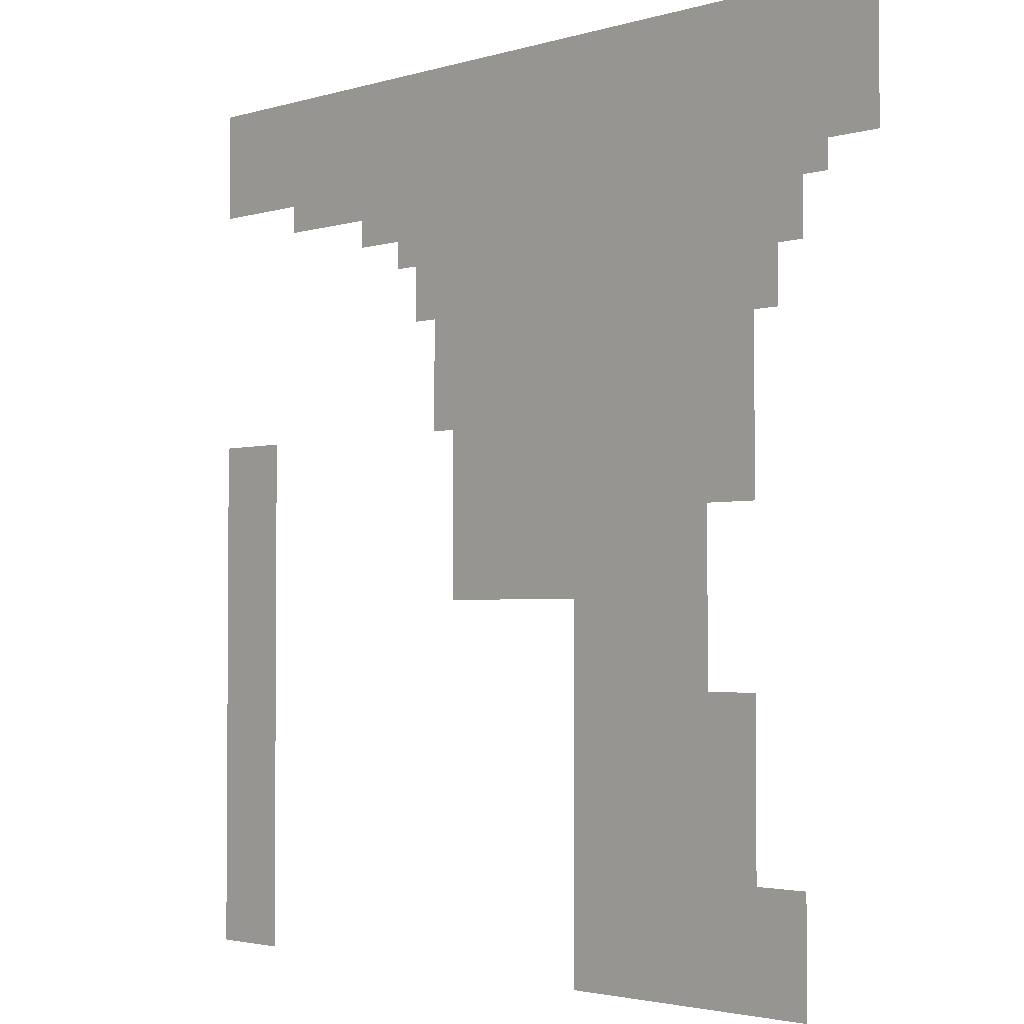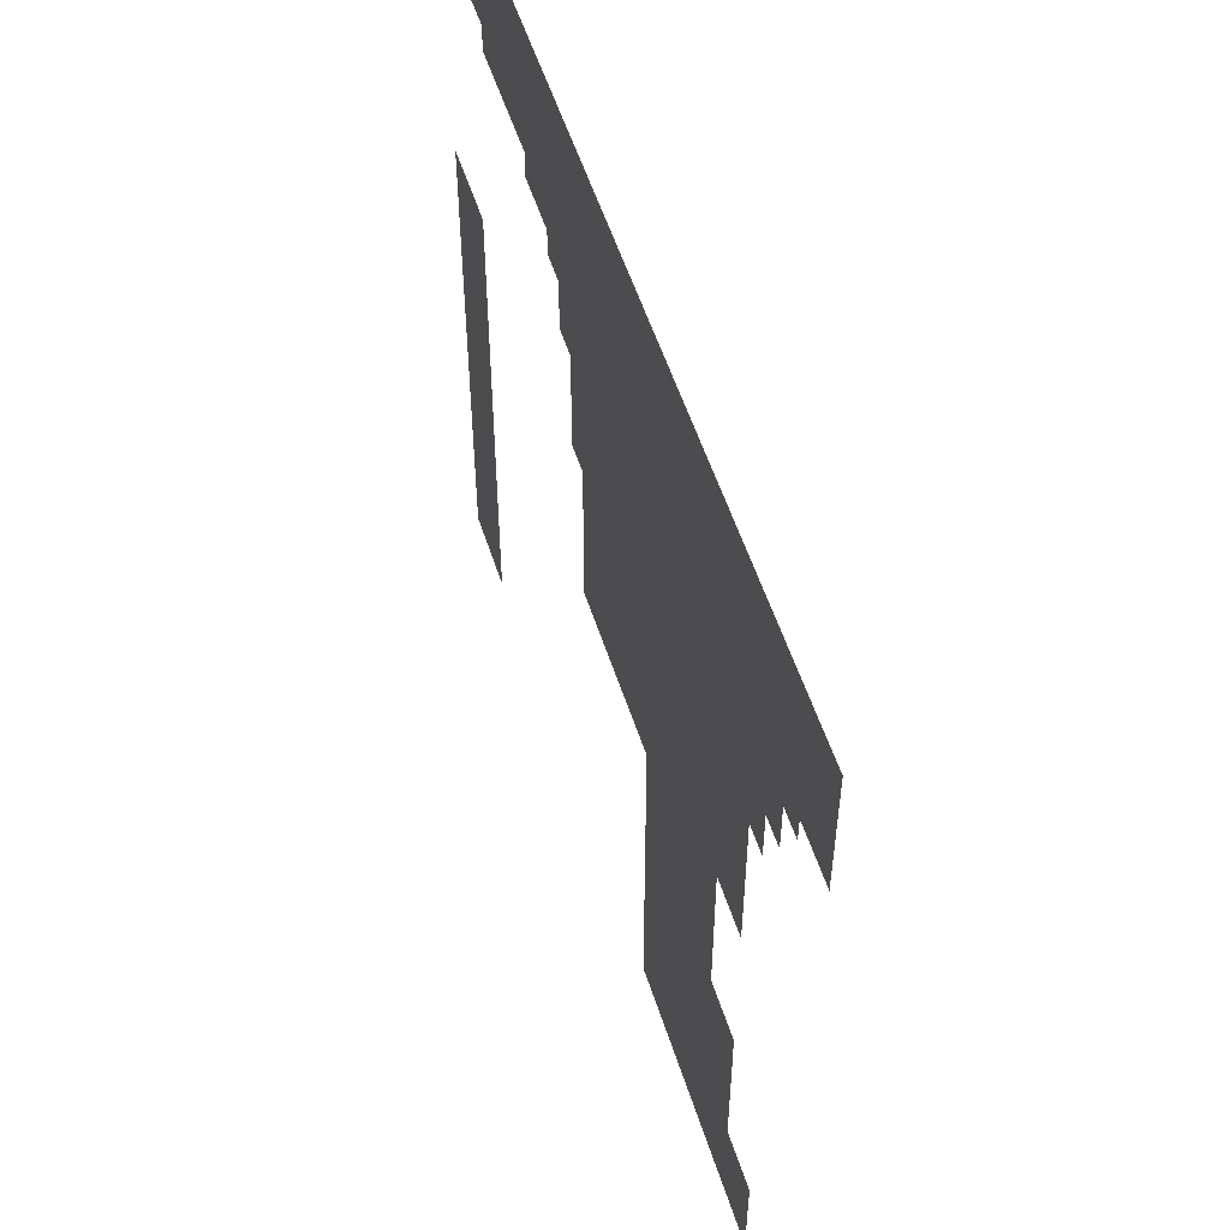
<metadata>
{"format":"obj","ext":"obj","renderer":"f3d","projection":"perspective","resolution":1024,"background":"white","views":[{"elev":-2.6,"azim":46.4,"up":"+Y"},{"elev":55.4,"azim":72.2,"up":"+Y"}]}
</metadata>
<code>
o 03_Chunk_2_1
g 03_Chunk_2_1
v -32 0 2e-06
v 0 32 -2e-06
v -32 32 1e-06
v -32 16 1e-06
v -16 32 -1e-06
v -16 16 0
v -8 32 -1e-06
v -8 0 0
v -32 8 2e-06
v -24 32 0
v -16 24 -0
v -8 16 -1e-06
v -8 8 -0
v -8 24 -1e-06
v -32 28 1e-06
v -4 32 -2e-06
v -12 0 0
v -32 12 2e-06
v -20 32 -0
v -16 28 -1e-06
v -12 32 -1e-06
v 0 28 -2e-06
v -4 0 -0
v -32 4 2e-06
v -28 32 0
v -16 20 -0
v -12 16 -0
v -8 12 -1e-06
v -8 4 -0
v -12 8 0
v -8 28 -1e-06
v -8 20 -1e-06
v -4 24 -1e-06
v -12 24 -1e-06
v -24 28 0
v -20 24 0
v -20 20 0
v -20 28 -0
v -12 20 -1e-06
v -4 28 -2e-06
v -12 4 0
v -4 4 -1e-06
v -12 12 -0
v -12 28 -1e-06
v -28 28 1e-06
v -30 0 2e-06
v -32 30 1e-06
v -2 32 -2e-06
v -32 14 1e-06
v -18 32 -1e-06
v -16 30 -1e-06
v -16 14 0
v -18 16 0
v -10 32 -1e-06
v -6 0 -0
v -32 6 2e-06
v -26 32 0
v -16 22 -0
v -10 16 -1e-06
v -8 14 -1e-06
v -8 6 -0
v -10 8 -0
v -8 30 -1e-06
v -8 22 -1e-06
v -10 24 -1e-06
v -24 30 0
v -18 24 -0
v -6 32 -2e-06
v -10 0 0
v -32 10 2e-06
v -22 32 -0
v -16 26 -0
v -6 16 -1e-06
v -32 18 1e-06
v -14 32 -1e-06
v 0 30 -2e-06
v -32 2 2e-06
v -30 32 1e-06
v -16 18 -0
v -14 16 -0
v -30 16 1e-06
v -30 8 2e-06
v -8 10 -0
v -8 2 -0
v -6 8 -1e-06
v -8 26 -1e-06
v -8 18 -1e-06
v -6 24 -1e-06
v -14 24 -1e-06
v -24 26 0
v -20 22 0
v -18 20 0
v -20 30 -0
v -20 26 -0
v -18 28 -0
v -22 28 0
v -12 22 -1e-06
v -12 18 -0
v -10 20 -1e-06
v -14 20 -0
v -4 22 -1e-06
v -6 20 -1e-06
v -4 30 -2e-06
v -4 26 -1e-06
v -2 28 -2e-06
v -6 28 -1e-06
v -12 6 0
v -12 2 0
v -10 4 0
v -4 2 -0
v -6 4 -0
v -30 4 2e-06
v -30 12 1e-06
v -12 14 -0
v -12 10 -0
v -10 12 -0
v -12 30 -1e-06
v -12 26 -1e-06
v -10 28 -1e-06
v -14 28 -1e-06
v -28 30 0
v -26 28 0
v -30 28 1e-06
v -26 30 0
v -14 26 -1e-06
v -10 26 -1e-06
v -10 30 -1e-06
v -10 10 -0
v -10 14 -0
v -30 10 1e-06
v -18 14 0
v -30 2 2e-06
v -6 10 -1e-06
v -6 2 -0
v -10 2 0
v -10 6 -0
v -6 26 -1e-06
v -2 26 -2e-06
v -2 30 -2e-06
v -6 18 -1e-06
v -14 18 -0
v -10 18 -1e-06
v -10 22 -1e-06
v -22 26 0
v -18 26 -0
v -18 30 -0
v -18 18 0
v -18 22 -0
v -30 18 1e-06
v -22 30 -0
v -14 22 -0
v -6 22 -1e-06
v -6 30 -1e-06
v -6 6 -0
v -30 6 2e-06
v -30 14 1e-06
v -14 14 -0
v -14 30 -1e-06
v -30 30 1e-06
v -31 0 2e-06
v -32 31 1e-06
v -1 32 -2e-06
v -32 15 1e-06
v -17 32 -1e-06
v -16 31 -1e-06
v -16 15 0
v -17 16 0
v -9 32 -1e-06
v -7 0 -0
v -32 7 2e-06
v -25 32 0
v -16 23 -0
v -9 16 -1e-06
v -8 15 -1e-06
v -8 7 -0
v -9 8 -0
v -8 31 -1e-06
v -8 23 -1e-06
v -9 24 -1e-06
v -24 31 0
v -17 24 -0
v -5 32 -2e-06
v -11 0 0
v -32 11 2e-06
v -21 32 -0
v -16 27 -0
v -5 16 -1e-06
v -32 19 1e-06
v -13 32 -1e-06
v 0 29 -2e-06
v -3 0 -0
v -32 3 2e-06
v -29 32 0
v -16 19 -0
v -13 16 -0
v -29 16 1e-06
v -29 8 1e-06
v -8 11 -0
v -8 3 -0
v -5 8 -1e-06
v -13 8 0
v -8 27 -1e-06
v -8 19 -1e-06
v -5 24 -1e-06
v -13 24 -1e-06
v -24 27 0
v -21 24 0
v -20 23 0
v -20 19 0
v -17 20 -0
v -20 31 -0
v -20 27 -0
v -17 28 -0
v -21 28 -0
v -12 23 -1e-06
v -12 19 -0
v -9 20 -1e-06
v -13 20 -0
v -4 23 -1e-06
v -5 20 -1e-06
v -4 31 -2e-06
v -4 27 -2e-06
v -1 28 -2e-06
v -5 28 -1e-06
v -12 7 0
v -12 3 0
v -9 4 -0
v -13 4 0
v -4 3 -0
v -5 4 -0
v -29 4 2e-06
v -29 12 1e-06
v -12 15 -0
v -12 11 -0
v -9 12 -0
v -13 12 -0
v -12 31 -1e-06
v -12 27 -1e-06
v -9 28 -1e-06
v -13 28 -1e-06
v -28 31 0
v -28 27 1e-06
v -25 28 0
v -29 28 1e-06
v -29 0 2e-06
v -32 29 1e-06
v -3 32 -2e-06
v -13 0 0
v -32 13 2e-06
v -19 32 -0
v -16 29 -1e-06
v -16 13 0
v -19 16 0
v -11 32 -1e-06
v 0 27 -2e-06
v -5 0 -0
v -32 5 2e-06
v -27 32 0
v -16 21 -0
v -11 16 -0
v -8 13 -1e-06
v -8 5 -0
v -11 8 -0
v -8 29 -1e-06
v -8 21 -1e-06
v -3 24 -1e-06
v -11 24 -1e-06
v -24 29 0
v -19 24 -0
v -7 32 -1e-06
v -9 0 0
v -32 9 2e-06
v -23 32 -0
v -16 25 -0
v -7 16 -1e-06
v -32 17 1e-06
v -15 32 -1e-06
v 0 31 -2e-06
v -32 1 2e-06
v -31 32 1e-06
v -16 17 -0
v -15 16 -0
v -31 16 1e-06
v -31 8 2e-06
v -8 9 -0
v -8 1 -0
v -7 8 -0
v -8 25 -1e-06
v -8 17 -1e-06
v -7 24 -1e-06
v -15 24 -0
v -20 21 0
v -19 20 0
v -20 29 -0
v -20 25 -0
v -19 28 -0
v -23 28 0
v -12 21 -1e-06
v -12 17 -0
v -11 20 -1e-06
v -15 20 -0
v -7 20 -1e-06
v -4 29 -2e-06
v -4 25 -1e-06
v -3 28 -2e-06
v -7 28 -1e-06
v -12 5 0
v -12 1 0
v -11 4 0
v -4 1 -0
v -3 4 -1e-06
v -7 4 -0
v -7 12 -1e-06
v -31 4 2e-06
v -31 12 1e-06
v -12 13 -0
v -12 9 -0
v -11 12 -0
v -12 29 -1e-06
v -12 25 -1e-06
v -11 28 -1e-06
v -15 28 -1e-06
v -28 29 0
v -27 28 0
v -31 28 1e-06
v -26 27 0
v -26 31 0
v -26 29 0
v -25 30 0
v -27 30 0
v -14 27 -1e-06
v -14 25 -1e-06
v -13 26 -1e-06
v -15 26 -1e-06
v -10 27 -1e-06
v -10 25 -1e-06
v -9 26 -1e-06
v -11 26 -1e-06
v -10 31 -1e-06
v -10 29 -1e-06
v -9 30 -1e-06
v -11 30 -1e-06
v -13 10 0
v -10 11 -0
v -10 9 -0
v -9 10 -0
v -11 10 -0
v -10 15 -0
v -10 13 -0
v -9 14 -1e-06
v -11 14 -0
v -30 11 1e-06
v -30 9 2e-06
v -29 10 1e-06
v -31 10 2e-06
v -18 15 0
v -18 13 0
v -17 14 0
v -19 14 0
v -30 3 2e-06
v -30 1 2e-06
v -29 2 2e-06
v -31 2 2e-06
v -6 9 -1e-06
v -5 10 -1e-06
v -7 10 -1e-06
v -6 3 -0
v -6 1 -0
v -5 2 -0
v -7 2 -0
v -3 2 -1e-06
v -13 2 0
v -10 3 0
v -10 1 0
v -9 2 0
v -11 2 0
v -10 7 -0
v -10 5 -0
v -9 6 -0
v -11 6 0
v -6 27 -1e-06
v -6 25 -1e-06
v -5 26 -1e-06
v -7 26 -1e-06
v -2 27 -2e-06
v -3 26 -2e-06
v -2 31 -2e-06
v -2 29 -2e-06
v -1 30 -2e-06
v -3 30 -2e-06
v -6 19 -1e-06
v -6 17 -1e-06
v -5 18 -1e-06
v -7 18 -1e-06
v -14 19 -0
v -14 17 -0
v -13 18 -0
v -15 18 -0
v -10 19 -1e-06
v -10 17 -1e-06
v -9 18 -1e-06
v -11 18 -1e-06
v -10 23 -1e-06
v -10 21 -1e-06
v -9 22 -1e-06
v -11 22 -1e-06
v -22 27 0
v -22 25 0
v -21 26 0
v -23 26 0
v -18 27 -0
v -18 25 -0
v -17 26 -0
v -19 26 -0
v -18 31 -0
v -18 29 -0
v -17 30 -1e-06
v -19 30 -0
v -18 19 0
v -18 17 0
v -17 18 0
v -19 18 0
v -18 23 -0
v -18 21 -0
v -17 22 -0
v -19 22 0
v -30 19 1e-06
v -30 17 1e-06
v -29 18 1e-06
v -31 18 1e-06
v -22 31 -0
v -22 29 -0
v -21 30 -0
v -23 30 0
v -14 23 -0
v -14 21 -0
v -13 22 -1e-06
v -15 22 -0
v -6 23 -1e-06
v -6 21 -1e-06
v -5 22 -1e-06
v -7 22 -1e-06
v -6 31 -2e-06
v -6 29 -1e-06
v -5 30 -2e-06
v -7 30 -1e-06
v -13 6 0
v -6 7 -0
v -6 5 -0
v -5 6 -1e-06
v -7 6 -0
v -7 14 -1e-06
v -30 7 2e-06
v -30 5 2e-06
v -29 6 2e-06
v -31 6 2e-06
v -30 15 1e-06
v -30 13 1e-06
v -29 14 1e-06
v -31 14 1e-06
v -14 15 -0
v -14 13 -0
v -13 14 -0
v -15 14 0
v -14 31 -1e-06
v -14 29 -1e-06
v -13 30 -1e-06
v -15 30 -1e-06
v -30 31 1e-06
v -30 29 1e-06
v -29 30 1e-06
v -31 30 1e-06
v -31 29 1e-06
v -29 29 1e-06
v -29 31 0
v -15 29 -1e-06
v -13 29 -1e-06
v -13 31 -1e-06
v -15 13 0
v -13 13 -0
v -13 15 -0
v -31 13 1e-06
v -29 13 1e-06
v -29 15 1e-06
v -31 5 2e-06
v -29 5 2e-06
v -29 7 2e-06
v -7 13 -1e-06
v -7 5 -0
v -5 5 -0
v -5 7 -1e-06
v -13 5 0
v -13 7 0
v -7 29 -1e-06
v -5 29 -2e-06
v -5 31 -2e-06
v -7 21 -1e-06
v -5 21 -1e-06
v -5 23 -1e-06
v -15 21 -0
v -13 21 -0
v -13 23 -1e-06
v -23 29 0
v -21 29 -0
v -21 31 -0
v -21 23 0
v -31 17 1e-06
v -29 17 1e-06
v -29 19 1e-06
v -19 21 0
v -17 21 -0
v -17 23 -0
v -19 17 0
v -17 17 0
v -17 19 -0
v -19 29 -0
v -17 29 -0
v -17 31 -1e-06
v -19 25 -0
v -17 25 -0
v -17 27 -0
v -21 25 0
v -21 27 -0
v -11 21 -1e-06
v -9 21 -1e-06
v -9 23 -1e-06
v -11 17 -0
v -9 17 -1e-06
v -9 19 -1e-06
v -15 17 -0
v -13 17 -0
v -13 19 -0
v -7 17 -1e-06
v -5 17 -1e-06
v -5 19 -1e-06
v -3 29 -2e-06
v -1 29 -2e-06
v -1 31 -2e-06
v -3 25 -2e-06
v -1 27 -2e-06
v -7 25 -1e-06
v -5 25 -1e-06
v -5 27 -1e-06
v -11 5 0
v -9 5 -0
v -9 7 -0
v -11 1 0
v -9 1 0
v -9 3 -0
v -13 1 0
v -13 3 0
v -3 1 -0
v -7 1 -0
v -5 1 -0
v -5 3 -0
v -7 9 -0
v -5 9 -1e-06
v -31 1 2e-06
v -29 1 2e-06
v -29 3 2e-06
v -19 13 0
v -17 13 0
v -17 15 0
v -31 9 2e-06
v -29 9 1e-06
v -29 11 1e-06
v -11 13 -0
v -9 13 -0
v -9 15 -1e-06
v -11 9 -0
v -9 9 -0
v -9 11 -0
v -13 9 0
v -13 11 -0
v -11 29 -1e-06
v -9 29 -1e-06
v -9 31 -1e-06
v -11 25 -1e-06
v -9 25 -1e-06
v -9 27 -1e-06
v -15 25 -0
v -13 25 -1e-06
v -13 27 -1e-06
v -27 29 0
v -25 29 0
v -25 31 0
v -25 27 0
v -27 27 0
v -27 31 0
v -15 27 -1e-06
v -11 27 -1e-06
v -11 31 -1e-06
v -11 11 -0
v -11 15 -0
v -31 11 2e-06
v -19 15 0
v -31 3 2e-06
v -7 11 -1e-06
v -7 3 -0
v -3 3 -1e-06
v -11 3 0
v -11 7 -0
v -7 27 -1e-06
v -3 27 -2e-06
v -3 31 -2e-06
v -7 19 -1e-06
v -15 19 -0
v -11 19 -1e-06
v -11 23 -1e-06
v -23 27 0
v -19 27 -0
v -19 31 -0
v -19 19 0
v -19 23 -0
v -31 19 1e-06
v -23 31 -0
v -15 23 -0
v -7 23 -1e-06
v -7 31 -1e-06
v -7 7 -0
v -7 15 -1e-06
v -31 7 2e-06
v -31 15 1e-06
v -15 15 -0
v -15 31 -1e-06
v -31 31 1e-06
f 626 161 3 280
f 625 165 5 277
f 624 166 6 282
f 623 163 4 283
f 622 170 9 284
f 621 174 12 275
f 620 175 13 287
f 619 177 7 270
f 618 178 14 290
f 617 172 11 291
f 616 180 10 273
f 614 208 36 269
f 613 209 37 293
f 612 211 19 250
f 611 212 38 296
f 610 206 35 297
f 609 215 34 267
f 608 216 39 300
f 607 194 26 301
f 606 203 32 302
f 605 221 16 247
f 604 222 40 305
f 603 202 31 306
f 602 225 30 263
f 601 226 41 309
f 600 229 42 311
f 599 199 29 312
f 598 198 28 313
f 597 192 24 314
f 595 184 18 315
f 594 233 27 260
f 593 234 43 318
f 592 237 21 254
f 591 238 44 321
f 590 186 20 322
f 589 241 25 258
f 588 242 45 324
f 587 326 122 243
f 586 327 57 171
f 585 328 124 329
f 584 323 121 330
f 583 331 120 240
f 582 332 125 333
f 581 274 72 334
f 580 335 119 239
f 579 336 126 337
f 578 320 118 338
f 577 339 54 168
f 576 340 127 341
f 575 319 117 342
f 572 344 116 235
f 571 345 128 346
f 570 317 115 347
f 569 348 59 173
f 568 349 129 350
f 567 316 114 351
f 566 352 113 232
f 565 353 130 354
f 564 272 70 355
f 563 356 53 167
f 562 357 131 358
f 560 360 112 231
f 559 361 132 362
f 558 279 77 363
f 557 364 133 365
f 556 285 83 366
f 555 367 111 230
f 554 368 134 369
f 553 286 84 370
f 552 310 110 371
f 549 373 109 227
f 548 374 135 375
f 547 308 108 376
f 546 377 62 176
f 545 378 136 379
f 544 307 107 380
f 543 381 106 224
f 542 382 137 383
f 541 288 86 384
f 540 385 105 223
f 539 304 104 386
f 538 387 48 162
f 537 388 139 389
f 536 303 103 390
f 535 391 102 220
f 534 392 140 393
f 533 289 87 394
f 532 395 100 218
f 531 396 141 397
f 530 281 79 398
f 529 399 99 217
f 528 400 142 401
f 527 299 98 402
f 526 403 65 179
f 525 404 143 405
f 524 298 97 406
f 523 407 96 214
f 522 408 144 409
f 521 411 95 213
f 520 412 145 413
f 519 295 94 414
f 518 415 50 164
f 517 416 146 417
f 516 294 93 418
f 515 419 92 210
f 514 420 147 421
f 512 423 67 181
f 511 424 148 425
f 510 292 91 426
f 508 428 149 429
f 507 276 74 430
f 505 431 71 185
f 504 432 150 433
f 503 268 66 434
f 502 435 89 205
f 501 436 151 437
f 500 259 58 438
f 499 439 88 204
f 498 440 152 441
f 497 265 64 442
f 496 443 68 182
f 495 444 153 445
f 494 264 63 446
f 491 448 85 200
f 490 449 154 450
f 489 262 61 451
f 488 261 60 452
f 487 453 82 197
f 486 454 155 455
f 485 257 56 456
f 484 457 81 196
f 483 458 156 459
f 482 249 49 460
f 481 461 80 195
f 480 462 157 463
f 479 252 52 464
f 478 465 75 189
f 477 466 158 467
f 476 251 51 468
f 475 469 78 193
f 474 470 159 471
f 473 246 47 472
f 470 473 472 159
f 123 325 473 470
f 325 15 246 473
f 323 474 471 121
f 45 244 474 323
f 244 123 470 474
f 241 475 193 25
f 121 471 475 241
f 471 159 469 475
f 466 476 468 158
f 120 322 476 466
f 322 20 251 476
f 319 477 467 117
f 44 240 477 319
f 240 120 466 477
f 237 478 189 21
f 117 467 478 237
f 467 158 465 478
f 462 479 464 157
f 316 480 463 114
f 43 236 480 316
f 233 481 195 27
f 114 463 481 233
f 463 157 461 481
f 458 482 460 156
f 113 315 482 458
f 315 18 249 482
f 232 113 458 483
f 459 156 457 484
f 454 485 456 155
f 112 314 485 454
f 314 24 257 485
f 231 112 454 486
f 455 155 453 487
f 313 28 261 488
f 449 489 451 154
f 111 312 489 449
f 312 29 262 489
f 230 111 449 490
f 450 154 448 491
f 307 492 447 107
f 41 228 492 307
f 225 493 201 30
f 107 447 493 225
f 444 494 446 153
f 106 306 494 444
f 306 31 264 494
f 303 495 445 103
f 40 224 495 303
f 224 106 444 495
f 221 496 182 16
f 103 445 496 221
f 445 153 443 496
f 440 497 442 152
f 102 302 497 440
f 302 32 265 497
f 220 102 440 498
f 219 499 204 33
f 101 441 499 219
f 441 152 439 499
f 436 500 438 151
f 100 301 500 436
f 301 26 259 500
f 298 501 437 97
f 39 218 501 298
f 218 100 436 501
f 215 502 205 34
f 97 437 502 215
f 437 151 435 502
f 432 503 434 150
f 96 297 503 432
f 297 35 268 503
f 294 504 433 93
f 38 214 504 294
f 214 96 432 504
f 211 505 185 19
f 93 433 505 211
f 433 150 431 505
f 208 506 207 36
f 428 507 430 149
f 81 283 507 428
f 283 4 276 507
f 196 81 428 508
f 429 149 427 509
f 424 510 426 148
f 92 293 510 424
f 293 37 292 510
f 259 511 425 58
f 26 210 511 259
f 210 92 424 511
f 172 512 181 11
f 58 425 512 172
f 425 148 423 512
f 420 513 422 147
f 53 253 513 420
f 281 514 421 79
f 6 167 514 281
f 167 53 420 514
f 194 515 210 26
f 79 421 515 194
f 421 147 419 515
f 416 516 418 146
f 95 296 516 416
f 296 38 294 516
f 251 517 417 51
f 20 213 517 251
f 213 95 416 517
f 165 518 164 5
f 51 417 518 165
f 417 146 415 518
f 412 519 414 145
f 67 269 519 412
f 269 36 295 519
f 274 520 413 72
f 11 181 520 274
f 181 67 412 520
f 186 521 213 20
f 72 413 521 186
f 413 145 411 521
f 295 522 409 94
f 36 207 522 295
f 212 523 214 38
f 94 409 523 212
f 409 144 407 523
f 404 524 406 143
f 99 300 524 404
f 300 39 298 524
f 265 525 405 64
f 32 217 525 265
f 217 99 404 525
f 178 526 179 14
f 64 405 526 178
f 405 143 403 526
f 400 527 402 142
f 59 260 527 400
f 260 27 299 527
f 289 528 401 87
f 12 173 528 289
f 173 59 400 528
f 203 529 217 32
f 87 401 529 203
f 401 142 399 529
f 396 530 398 141
f 80 282 530 396
f 282 6 281 530
f 299 531 397 98
f 27 195 531 299
f 195 80 396 531
f 216 532 218 39
f 98 397 532 216
f 397 141 395 532
f 392 533 394 140
f 73 275 533 392
f 275 12 289 533
f 187 73 392 534
f 393 140 391 535
f 388 536 390 139
f 105 305 536 388
f 305 40 303 536
f 190 537 389 76
f 22 223 537 190
f 223 105 388 537
f 278 538 162 2
f 76 389 538 278
f 389 139 387 538
f 266 33 304 539
f 255 540 223 22
f 382 541 384 137
f 88 290 541 382
f 290 14 288 541
f 304 542 383 104
f 33 204 542 304
f 204 88 382 542
f 222 543 224 40
f 104 383 543 222
f 383 137 381 543
f 378 544 380 136
f 109 309 544 378
f 309 41 307 544
f 262 545 379 61
f 29 227 545 262
f 227 109 378 545
f 175 546 176 13
f 61 379 546 175
f 379 136 377 546
f 374 547 376 135
f 69 183 547 374
f 183 17 308 547
f 286 548 375 84
f 8 271 548 286
f 271 69 374 548
f 199 549 227 29
f 84 375 549 199
f 375 135 373 549
f 308 550 372 108
f 17 248 550 308
f 226 551 228 41
f 108 372 551 226
f 191 23 310 552
f 368 553 370 134
f 55 169 553 368
f 169 8 286 553
f 310 554 369 110
f 23 256 554 310
f 256 55 368 554
f 229 555 230 42
f 110 369 555 229
f 369 134 367 555
f 364 556 366 133
f 85 287 556 364
f 287 13 285 556
f 200 85 364 557
f 361 558 363 132
f 46 160 558 361
f 160 1 279 558
f 245 46 361 559
f 362 132 360 560
f 357 561 359 131
f 252 562 358 52
f 166 563 167 6
f 52 358 563 166
f 358 131 356 563
f 353 564 355 130
f 82 284 564 353
f 284 9 272 564
f 197 82 353 565
f 354 130 352 566
f 349 567 351 129
f 116 318 567 349
f 318 43 316 567
f 261 568 350 60
f 28 235 568 261
f 235 116 349 568
f 174 569 173 12
f 60 350 569 174
f 350 129 348 569
f 345 570 347 128
f 62 263 570 345
f 263 30 317 570
f 285 571 346 83
f 13 176 571 285
f 176 62 345 571
f 198 572 235 28
f 83 346 572 198
f 346 128 344 572
f 317 573 343 115
f 30 201 573 317
f 234 574 236 43
f 115 343 574 234
f 340 575 342 127
f 119 321 575 340
f 321 44 319 575
f 264 576 341 63
f 31 239 576 264
f 239 119 340 576
f 177 577 168 7
f 63 341 577 177
f 341 127 339 577
f 336 578 338 126
f 65 267 578 336
f 267 34 320 578
f 288 579 337 86
f 14 179 579 288
f 179 65 336 579
f 202 580 239 31
f 86 337 580 202
f 337 126 335 580
f 332 581 334 125
f 89 291 581 332
f 291 11 274 581
f 320 582 333 118
f 34 205 582 320
f 205 89 332 582
f 238 583 240 44
f 118 333 583 238
f 333 125 331 583
f 328 584 330 124
f 122 324 584 328
f 324 45 323 584
f 268 585 329 66
f 35 243 585 268
f 243 122 328 585
f 180 586 171 10
f 66 329 586 180
f 329 124 327 586
f 206 587 243 35
f 326 588 324 122
f 327 589 258 57
f 124 330 589 327
f 330 121 241 589
f 331 590 322 120
f 125 334 590 331
f 334 72 186 590
f 335 591 321 119
f 126 338 591 335
f 338 118 238 591
f 339 592 254 54
f 127 342 592 339
f 342 117 237 592
f 344 593 318 116
f 128 347 593 344
f 347 115 234 593
f 348 594 260 59
f 129 351 594 348
f 351 114 233 594
f 352 595 315 113
f 130 355 595 352
f 355 70 184 595
f 356 596 253 53
f 131 359 596 356
f 360 597 314 112
f 132 363 597 360
f 363 77 192 597
f 366 83 198 598
f 367 599 312 111
f 134 370 599 367
f 370 84 199 599
f 371 110 229 600
f 373 601 309 109
f 135 376 601 373
f 376 108 226 601
f 377 602 263 62
f 136 380 602 377
f 380 107 225 602
f 381 603 306 106
f 137 384 603 381
f 384 86 202 603
f 385 604 305 105
f 138 386 604 385
f 386 104 222 604
f 387 605 247 48
f 139 390 605 387
f 390 103 221 605
f 391 606 302 102
f 140 394 606 391
f 394 87 203 606
f 395 607 301 100
f 141 398 607 395
f 398 79 194 607
f 399 608 300 99
f 142 402 608 399
f 402 98 216 608
f 403 609 267 65
f 143 406 609 403
f 406 97 215 609
f 407 610 297 96
f 144 410 610 407
f 410 90 206 610
f 411 611 296 95
f 145 414 611 411
f 414 94 212 611
f 415 612 250 50
f 146 418 612 415
f 418 93 211 612
f 419 613 293 92
f 147 422 613 419
f 423 614 269 67
f 148 426 614 423
f 426 91 208 614
f 149 430 615 427
f 430 74 188 615
f 431 616 273 71
f 150 434 616 431
f 434 66 180 616
f 435 617 291 89
f 151 438 617 435
f 438 58 172 617
f 439 618 290 88
f 152 442 618 439
f 442 64 178 618
f 443 619 270 68
f 153 446 619 443
f 446 63 177 619
f 448 620 287 85
f 154 451 620 448
f 451 61 175 620
f 452 60 174 621
f 453 622 284 82
f 155 456 622 453
f 456 56 170 622
f 457 623 283 81
f 156 460 623 457
f 460 49 163 623
f 461 624 282 80
f 157 464 624 461
f 464 52 166 624
f 465 625 277 75
f 158 468 625 465
f 468 51 165 625
f 469 626 280 78
f 159 472 626 469
f 472 47 161 626

</code>
